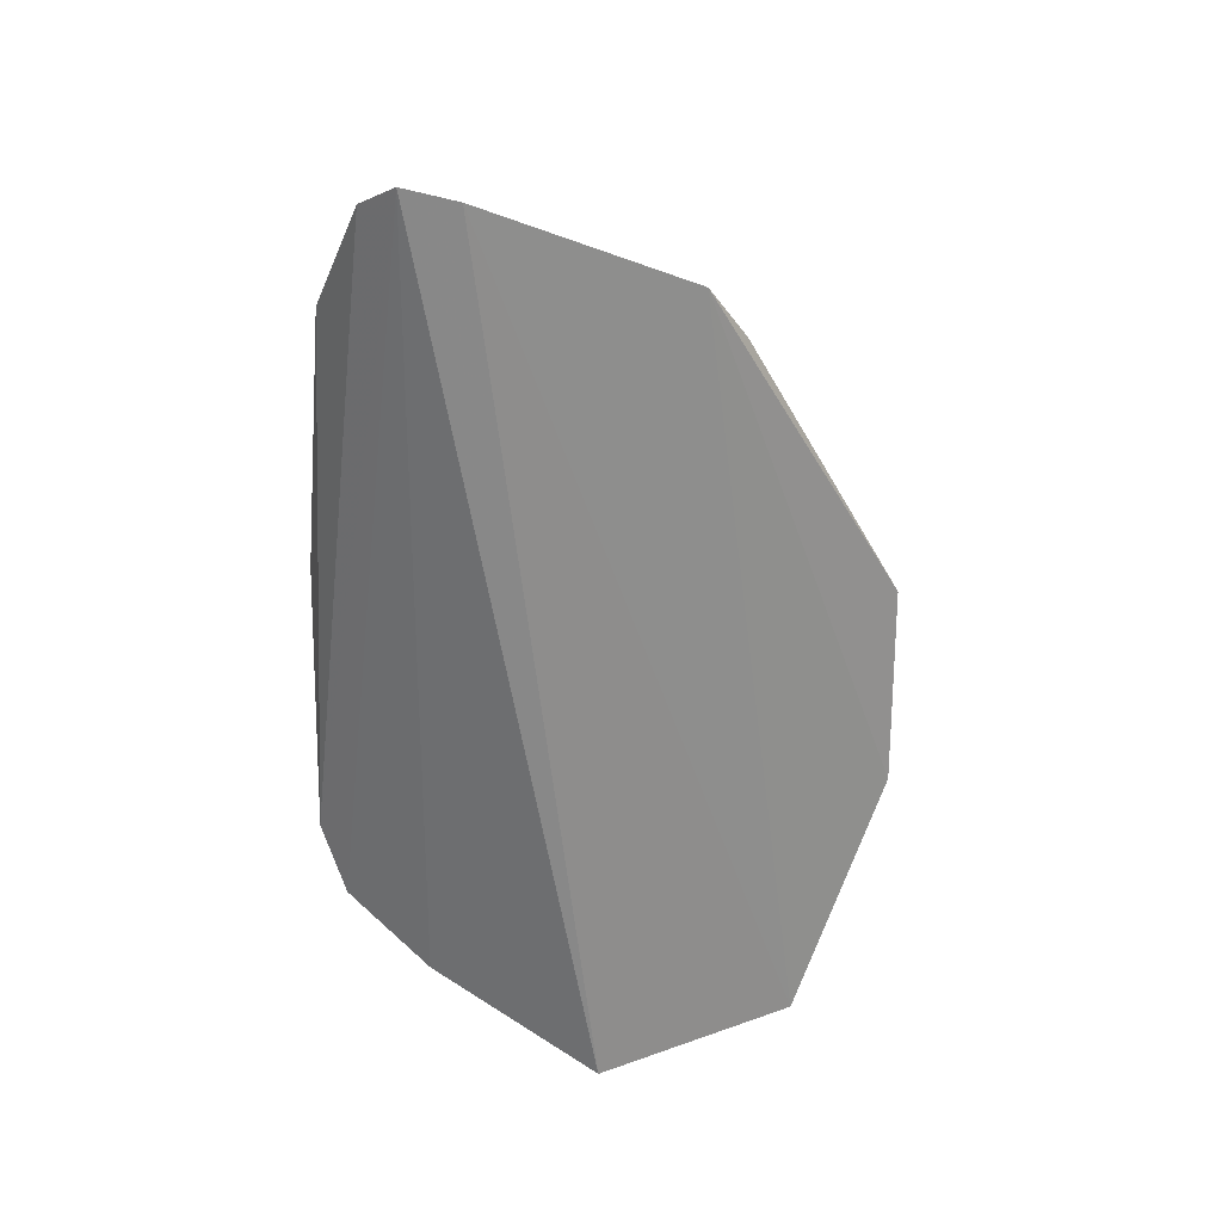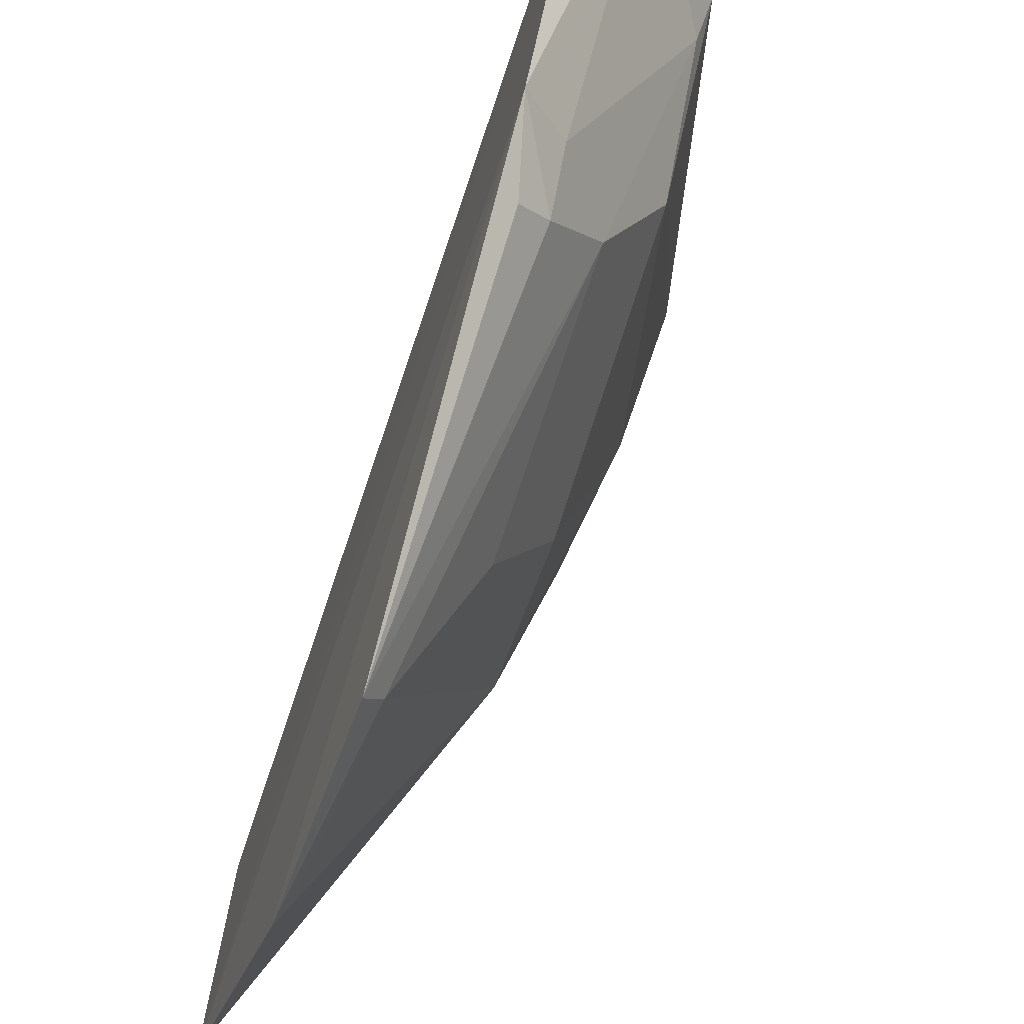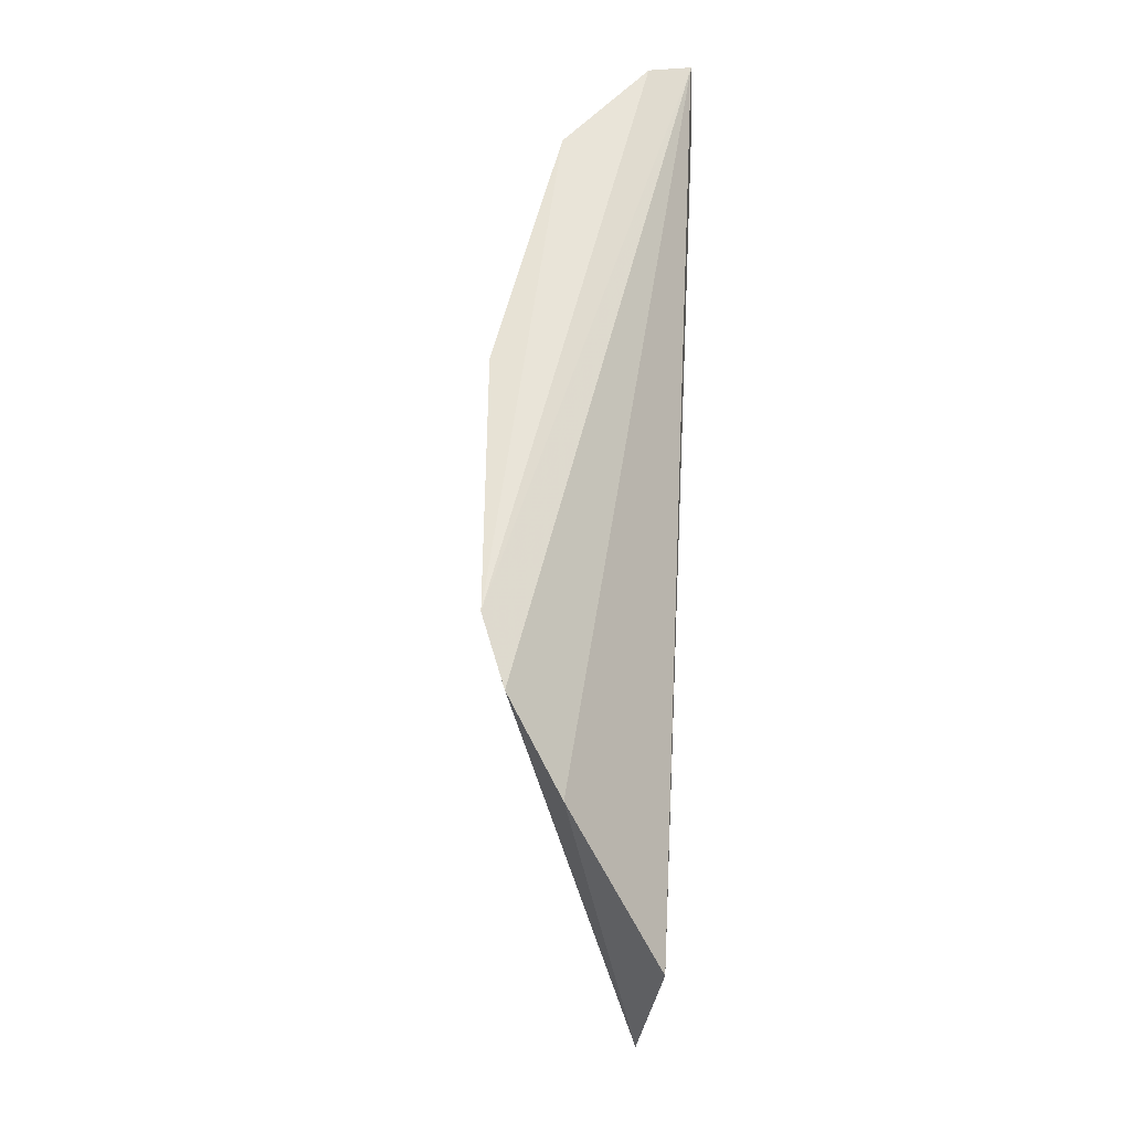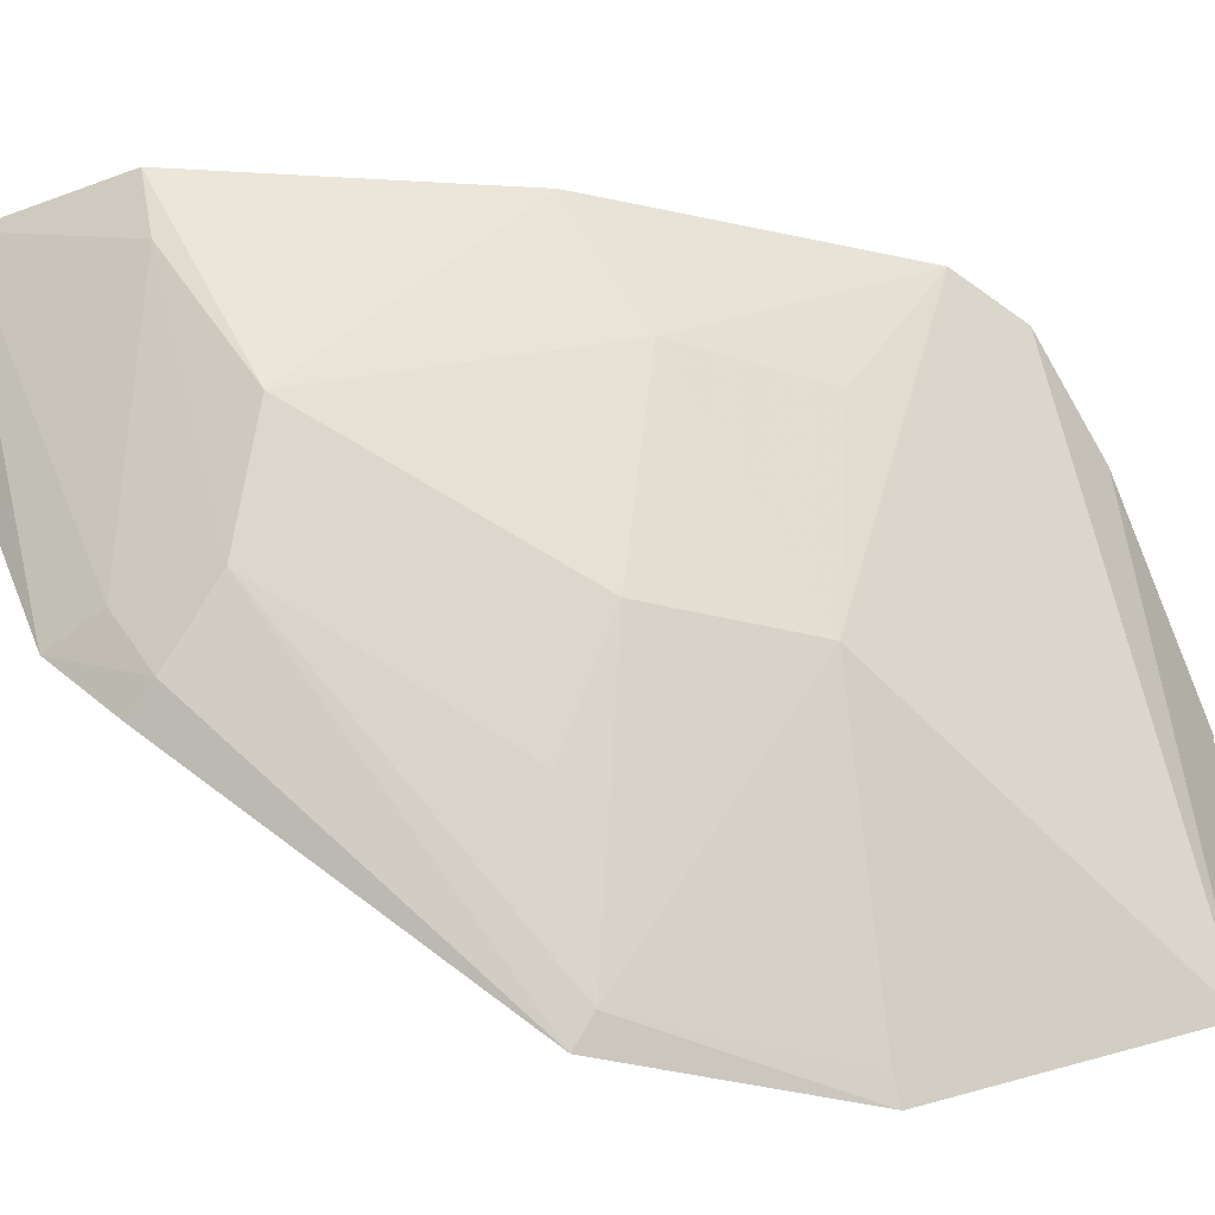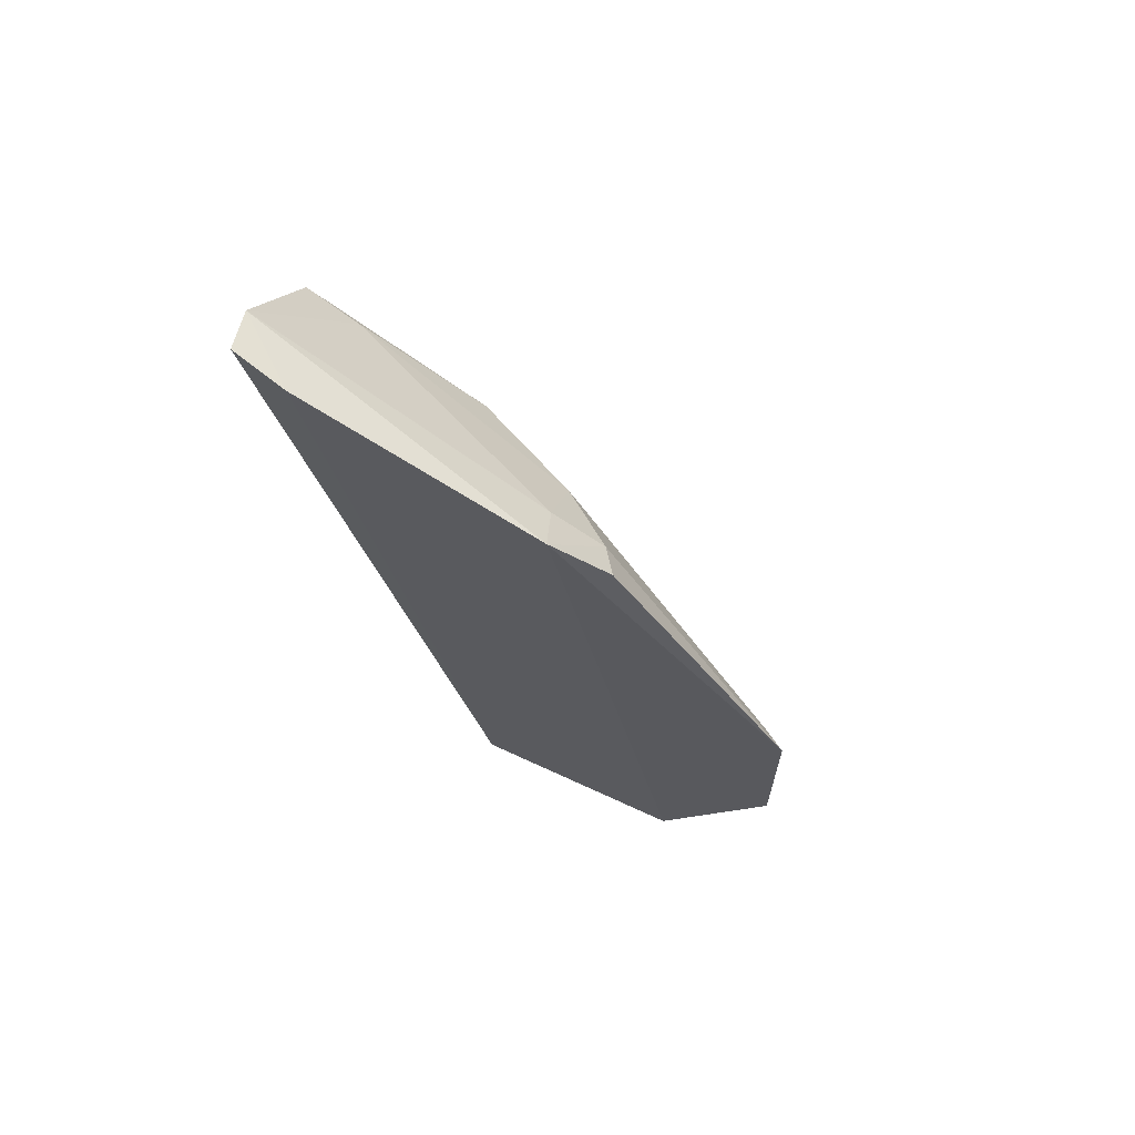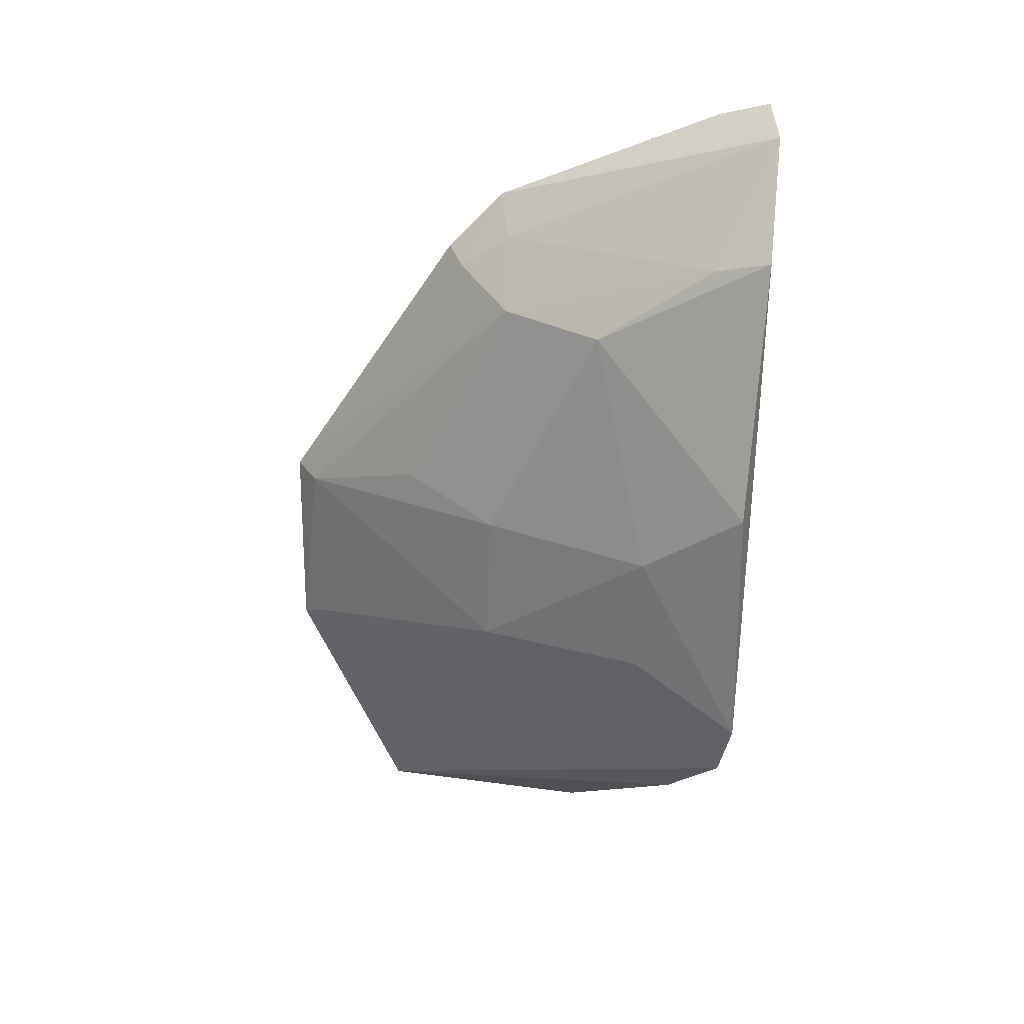
<metadata>
{"format":"obj","ext":"obj","renderer":"f3d","projection":"perspective","resolution":1024,"background":"white","views":[{"elev":23.4,"azim":-123.4,"up":"+Z"},{"elev":-56.8,"azim":-20.0,"up":"+Y"},{"elev":-29.9,"azim":171.4,"up":"+Z"},{"elev":-42.9,"azim":74.1,"up":"+Y"},{"elev":68.0,"azim":-68.6,"up":"+Z"},{"elev":29.2,"azim":96.8,"up":"+Z"}]}
</metadata>
<code>
v 0.2897 -0.276 0.2381
v 0.3452 -0.1395 0.1872
v 0.3252 -0.1825 0.2996
v 0.2925 -0.1399 0.3565
v 0.2956 -0.1895 0.123
v 0.3274 -0.1375 0.3243
v 0.291 -0.2277 0.3118
v 0.3254 -0.2133 0.2037
v 0.287 -0.2134 0.3263
v 0.3239 -0.1576 0.1508
v 0.3444 -0.1406 0.2565
v 0.3045 -0.137 0.3511
v 0.3112 -0.2092 0.3009
v 0.3246 -0.2124 0.2398
v 0.2918 -0.2481 0.1238
v 0.2896 -0.1534 0.3522
v 0.3392 -0.143 0.17
v 0.3402 -0.1673 0.2384
v 0.2981 -0.2233 0.3085
v 0.3246 -0.1518 0.3207
v 0.2944 -0.2704 0.2353
v 0.2903 -0.2767 0.1846
v 0.3389 -0.1686 0.2048
v 0.2978 -0.2101 0.3176
v 0.3098 -0.2377 0.2468
v 0.2933 -0.2715 0.1871
f 9 1 7
f 10 5 4
f 11 6 3
f 11 2 6
f 12 6 2
f 12 2 4
f 14 3 13
f 15 5 10
f 15 2 8
f 16 4 5
f 16 15 9
f 16 5 15
f 16 12 4
f 16 9 12
f 17 10 4
f 17 4 2
f 17 15 10
f 17 2 15
f 18 2 11
f 18 14 8
f 18 11 3
f 18 3 14
f 19 7 1
f 19 1 13
f 19 9 7
f 20 13 3
f 20 3 6
f 20 6 12
f 21 8 14
f 21 13 1
f 22 1 9
f 22 9 15
f 22 21 1
f 22 15 8
f 23 18 8
f 23 8 2
f 23 2 18
f 24 12 9
f 24 9 19
f 24 20 12
f 24 19 13
f 24 13 20
f 25 21 14
f 25 14 13
f 25 13 21
f 26 22 8
f 26 8 21
f 26 21 22

</code>
